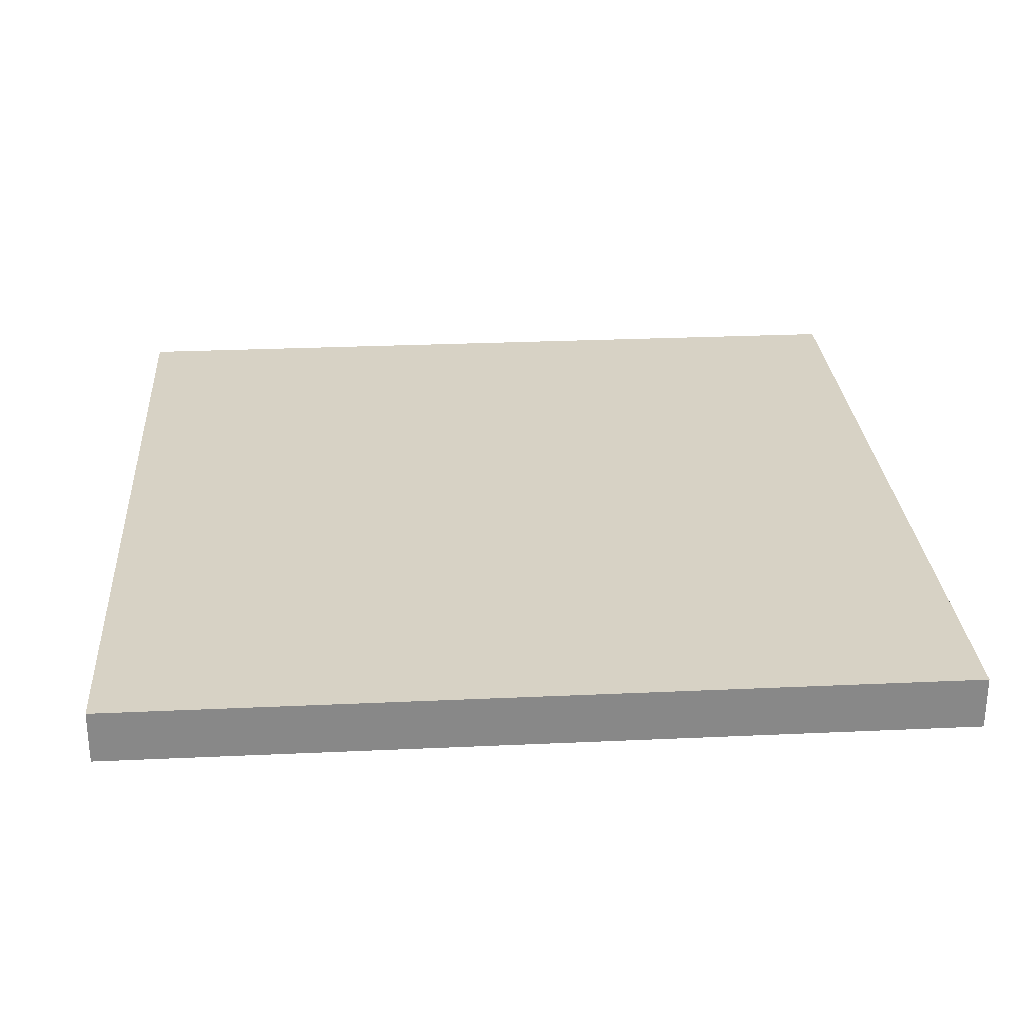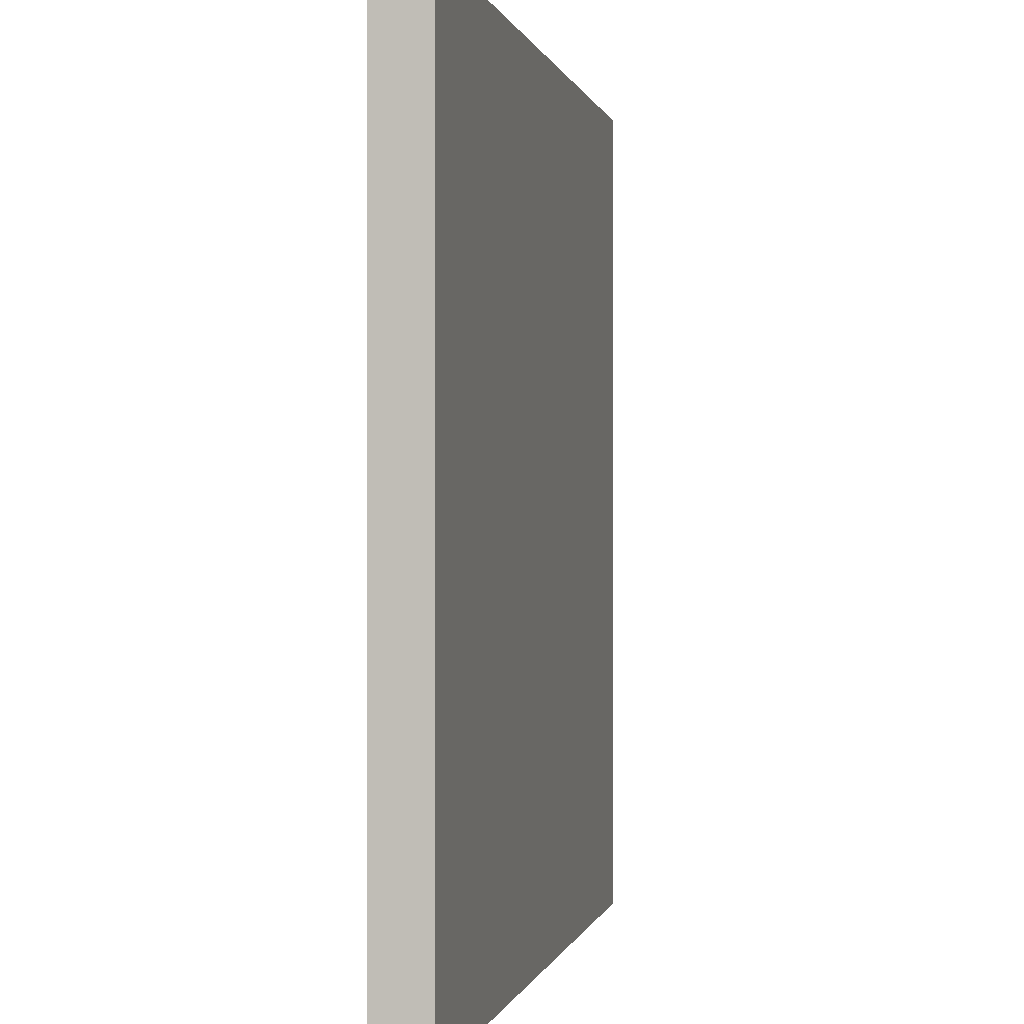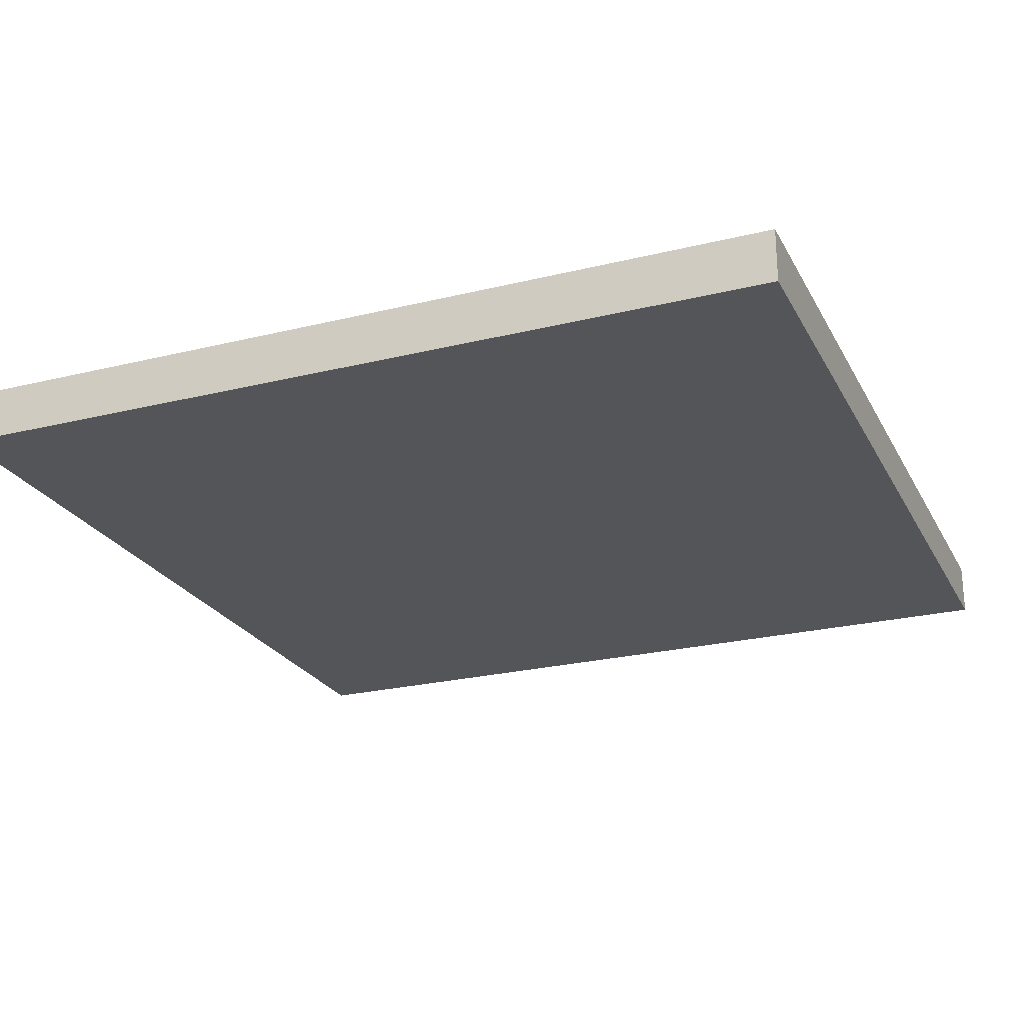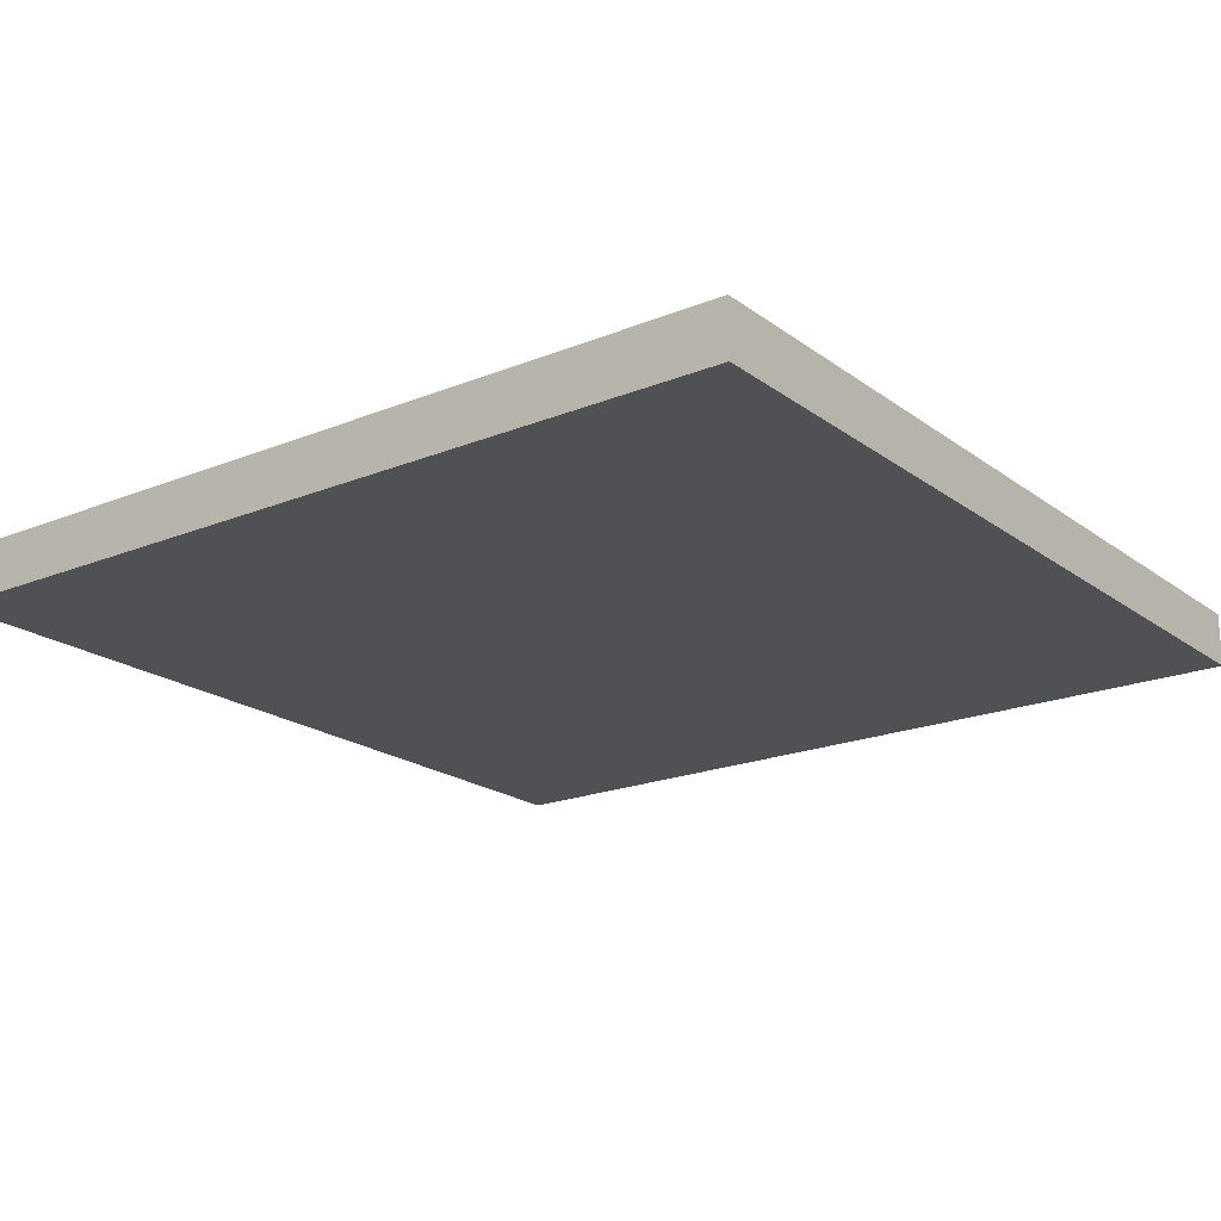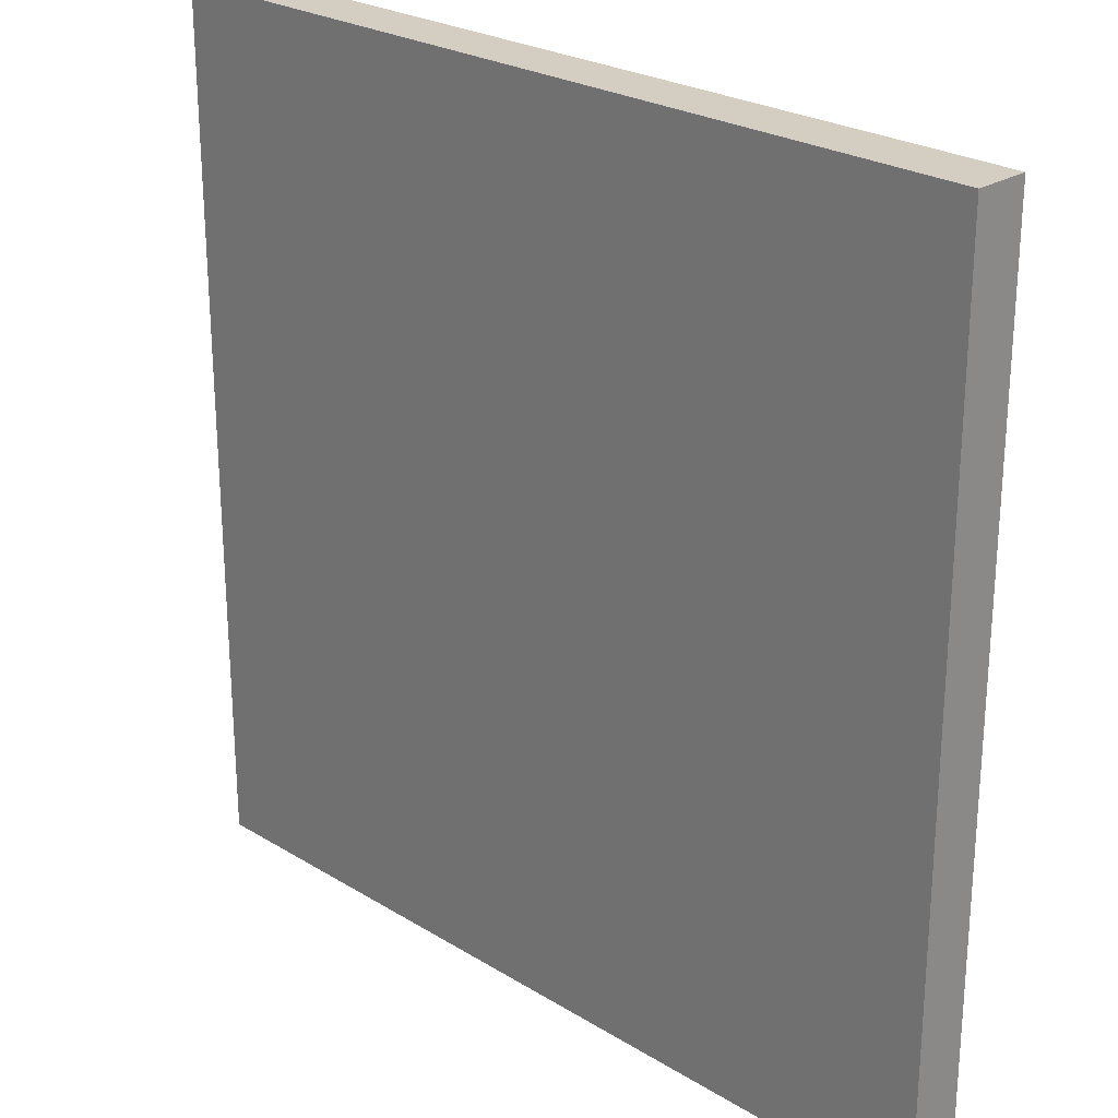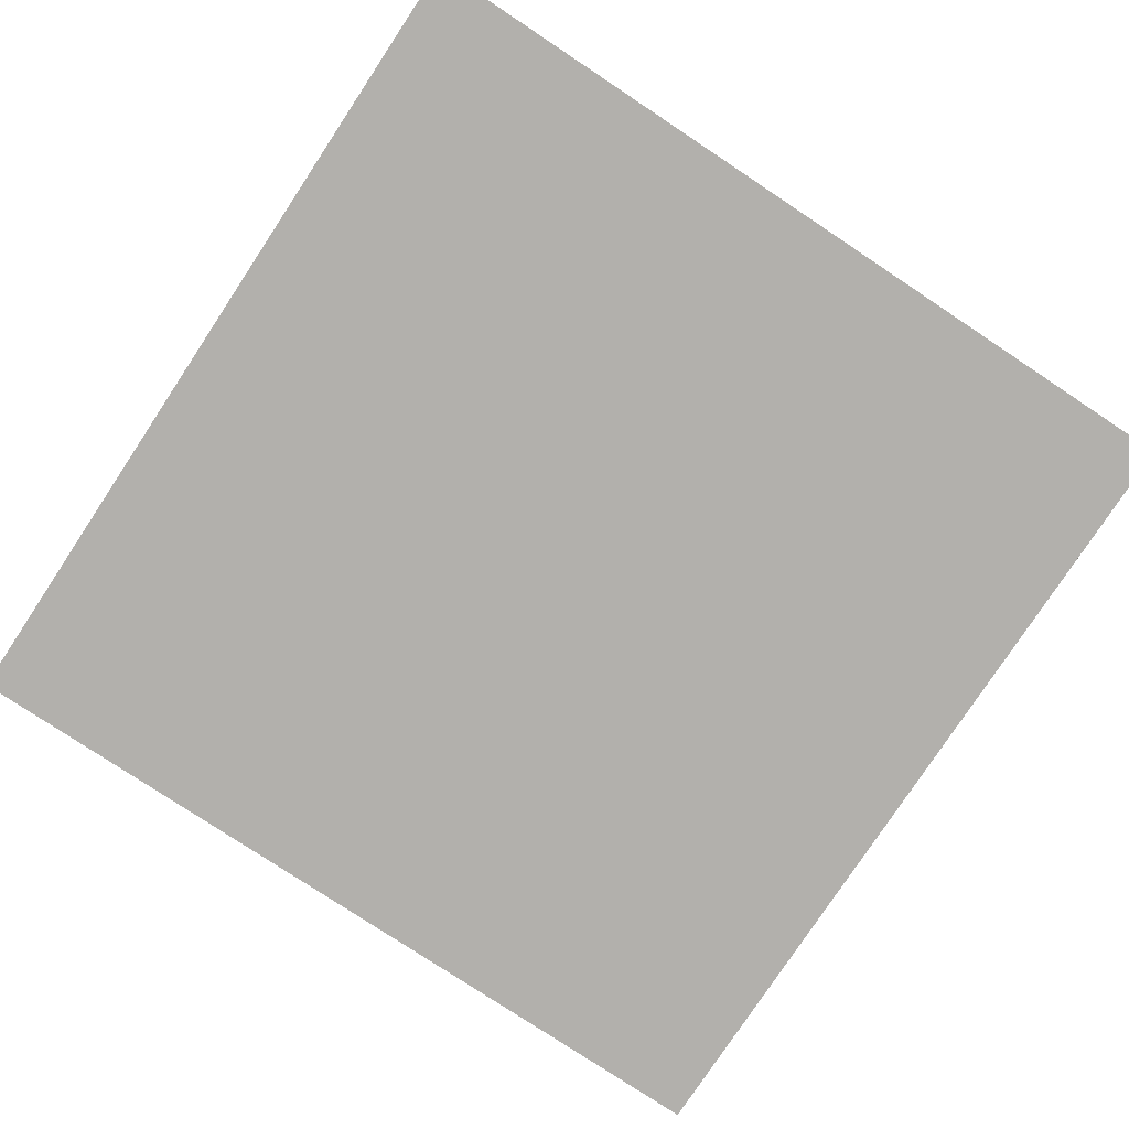
<metadata>
{"format":"obj","ext":"obj","renderer":"f3d","projection":"perspective","resolution":1024,"background":"white","views":[{"elev":27.6,"azim":-4.0,"up":"+Y"},{"elev":-0.0,"azim":101.4,"up":"+Z"},{"elev":-24.1,"azim":-67.8,"up":"+Y"},{"elev":-19.9,"azim":-143.1,"up":"+Y"},{"elev":25.1,"azim":44.7,"up":"+Z"},{"elev":-78.8,"azim":146.5,"up":"+Y"}]}
</metadata>
<code>
v -16 0 16
v -16 0 -16
v -16 2 16
v -16 2 -16
v 16 0 16
v 16 0 -16
v 16 2 16
v 16 2 -16
v -16 0 16
v -16 2 16
v 16 0 16
v 16 2 16
v -16 0 -16
v -16 2 -16
v 16 0 -16
v 16 2 -16
v -16 0 16
v 16 0 16
v -15 0 15
v 15 0 15
v -15 0 -15
v 15 0 -15
v -16 0 -16
v 16 0 -16
v -16 2 16
v 16 2 16
v -15 2 15
v -1 2 15
v 1 2 15
v 15 2 15
v -1 2 7
v 1 2 7
v -15 2 1
v -7 2 1
v 7 2 1
v 15 2 1
v -15 2 -1
v -7 2 -1
v 7 2 -1
v 15 2 -1
v -1 2 -7
v 1 2 -7
v -15 2 -15
v -1 2 -15
v 1 2 -15
v 15 2 -15
v -16 2 -16
v 16 2 -16
f 3 2 1
f 4 2 3
f 5 6 7
f 7 6 8
f 11 10 9
f 12 10 11
f 13 14 15
f 15 14 16
f 19 18 17
f 20 18 19
f 21 19 17
f 21 20 19
f 22 18 20
f 22 20 21
f 23 21 17
f 23 22 21
f 24 18 22
f 24 22 23
f 25 26 27
f 27 26 28
f 28 26 29
f 29 26 30
f 27 28 31
f 28 29 31
f 29 30 32
f 31 29 32
f 25 27 33
f 27 31 33
f 31 32 33
f 33 32 34
f 32 30 35
f 34 32 35
f 30 26 36
f 35 30 36
f 33 34 37
f 25 33 37
f 34 35 38
f 37 34 38
f 35 36 39
f 38 35 39
f 36 26 40
f 39 36 40
f 38 39 41
f 37 38 41
f 39 40 41
f 41 40 42
f 25 37 43
f 37 41 43
f 41 42 44
f 43 41 44
f 42 40 45
f 44 42 45
f 40 26 46
f 45 40 46
f 44 45 47
f 43 44 47
f 45 46 47
f 25 43 47
f 46 26 48
f 47 46 48

</code>
